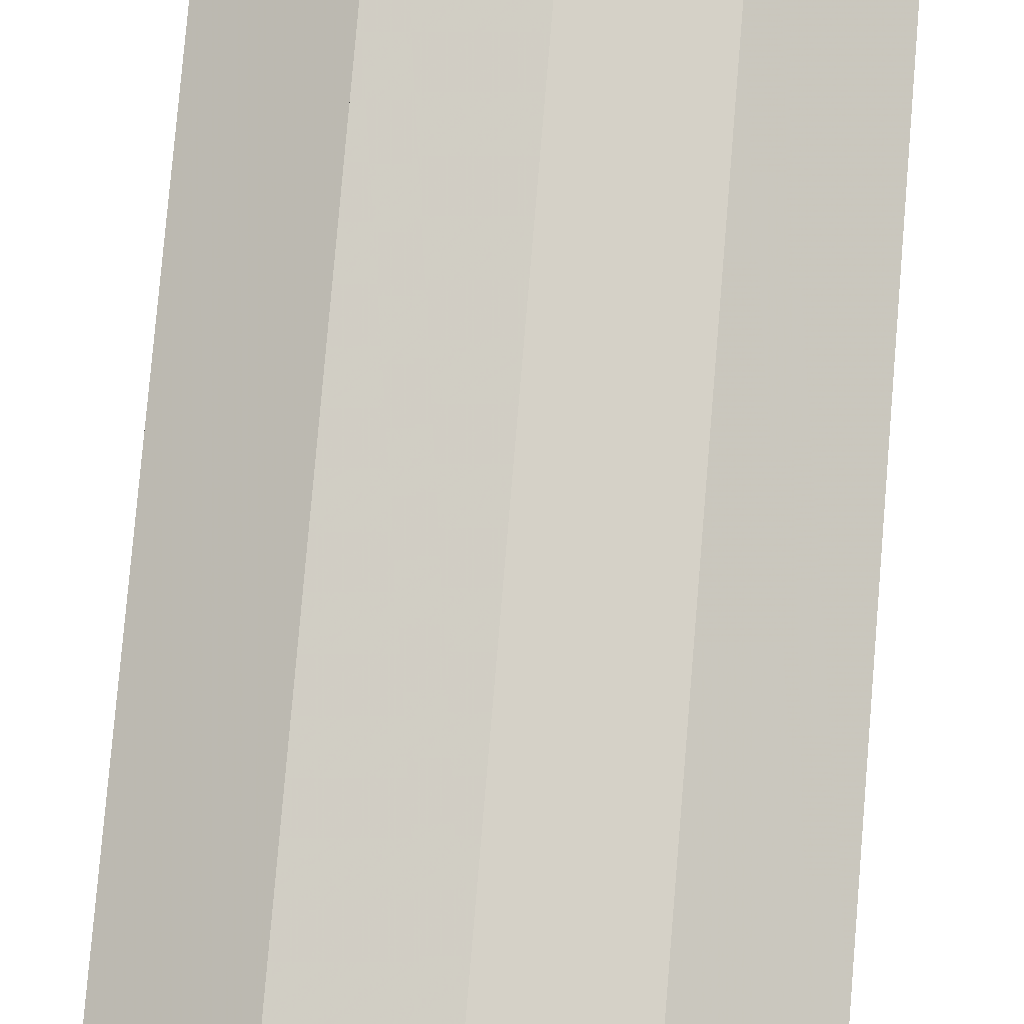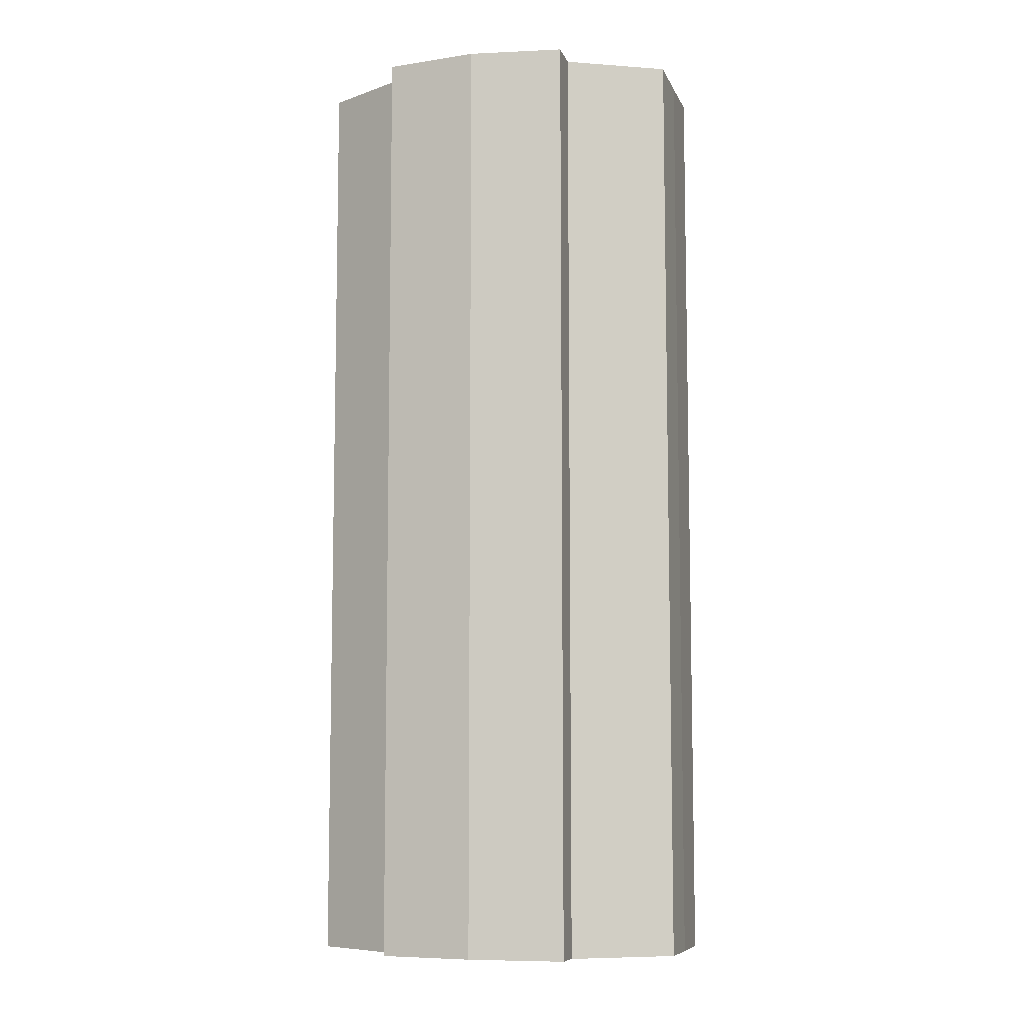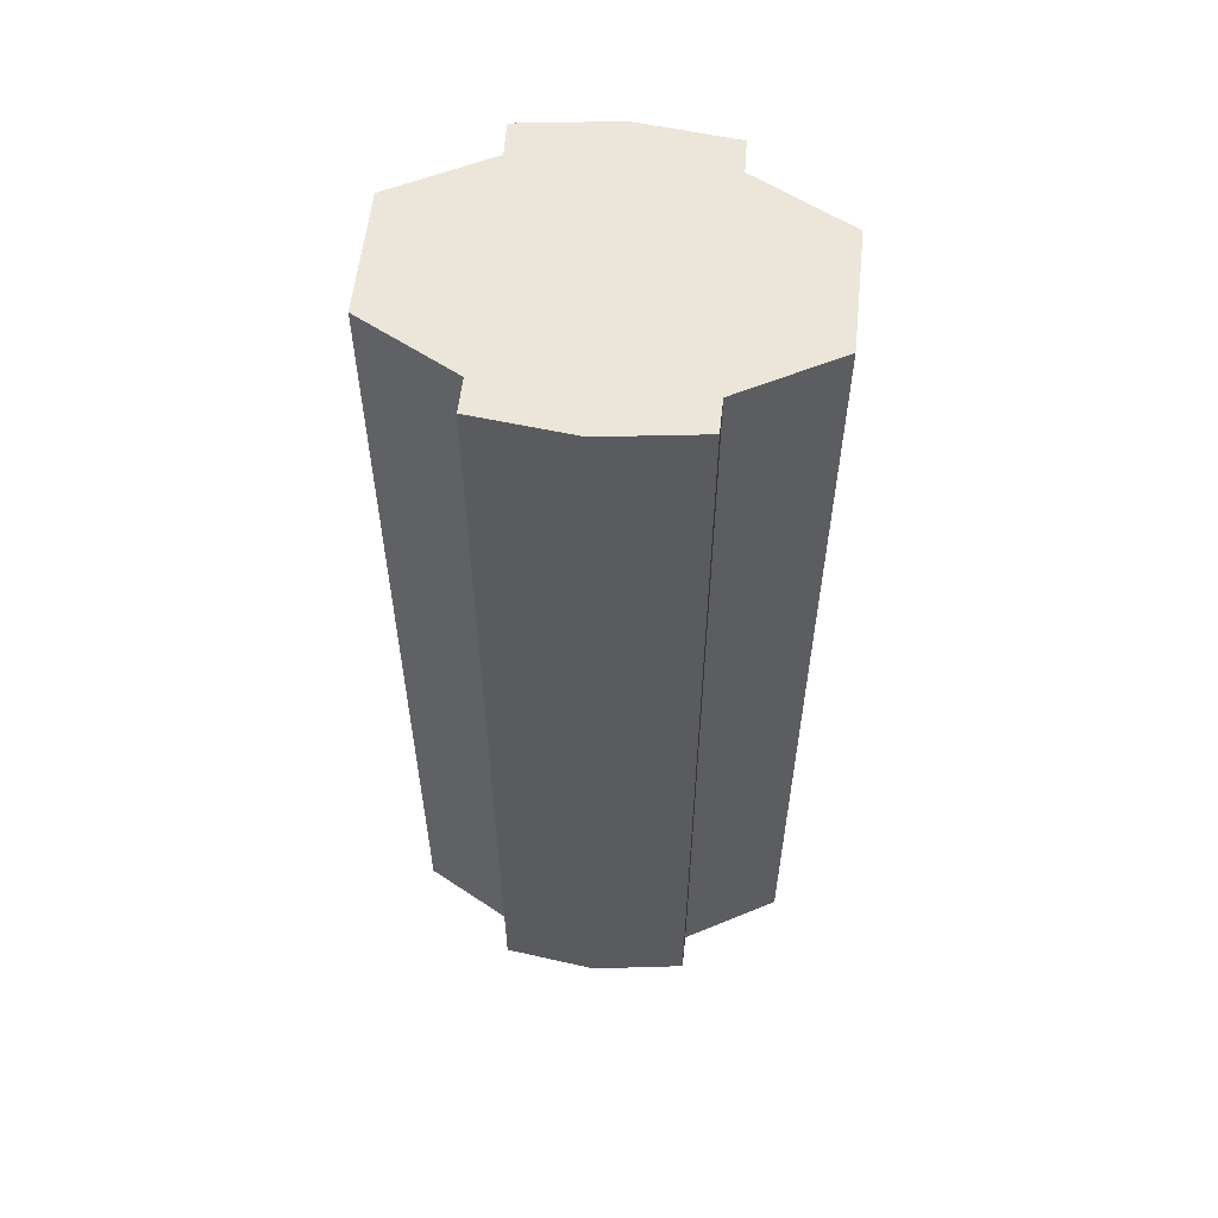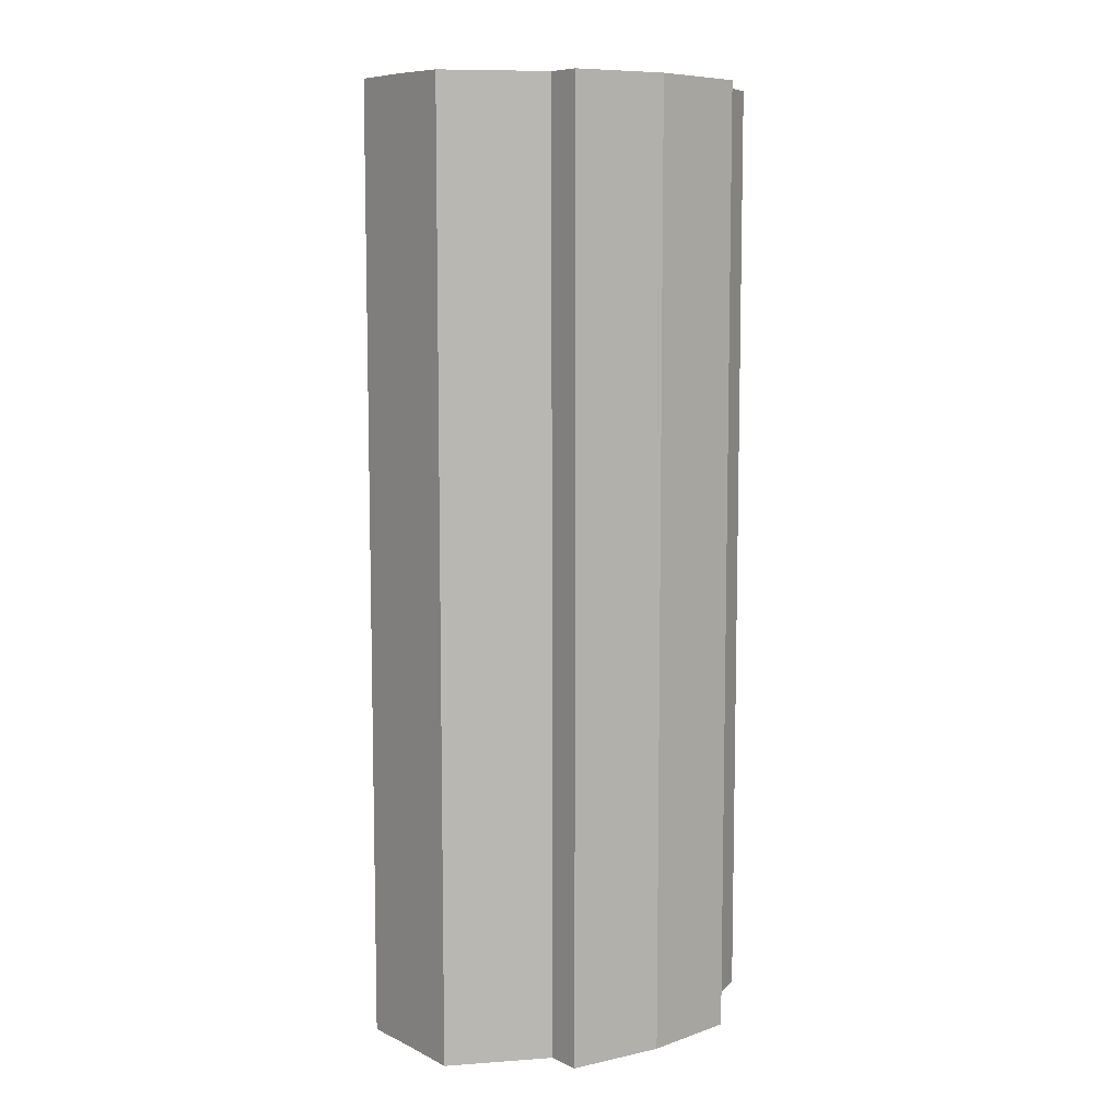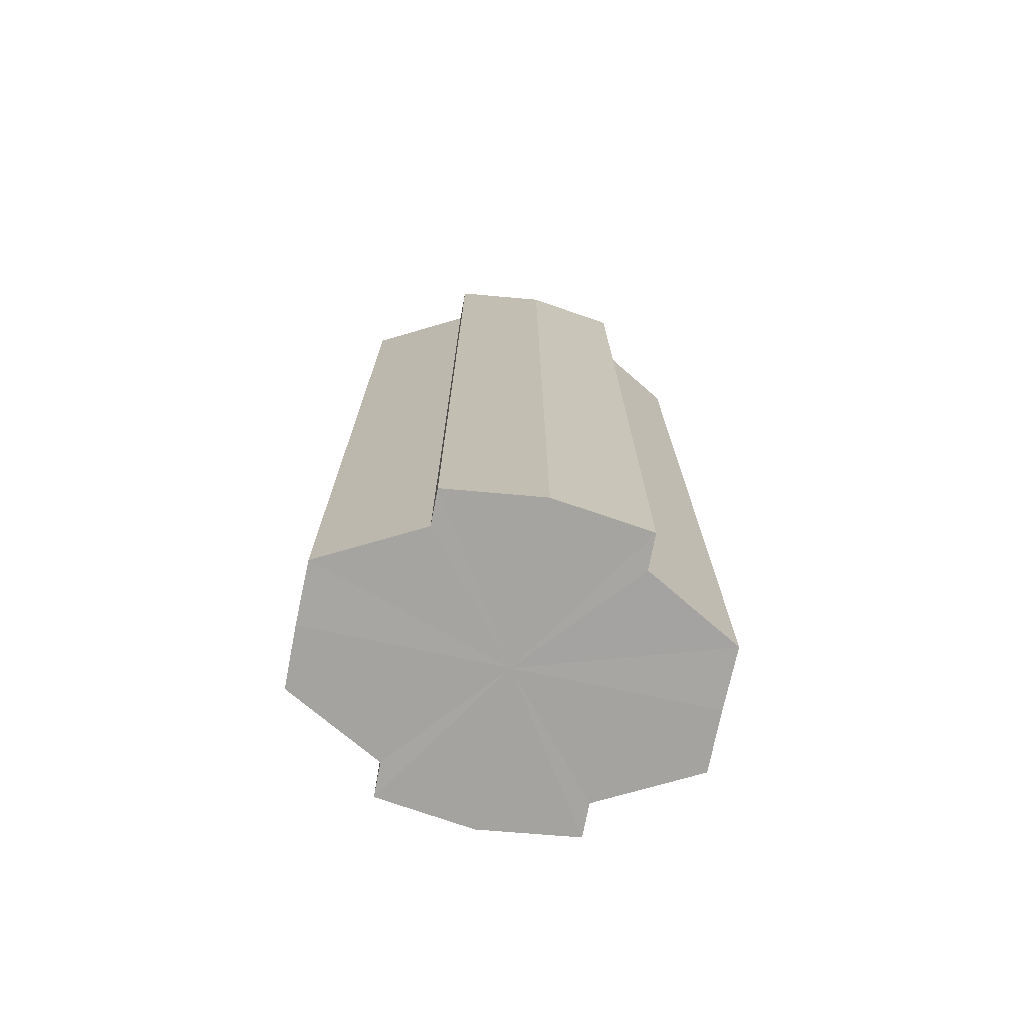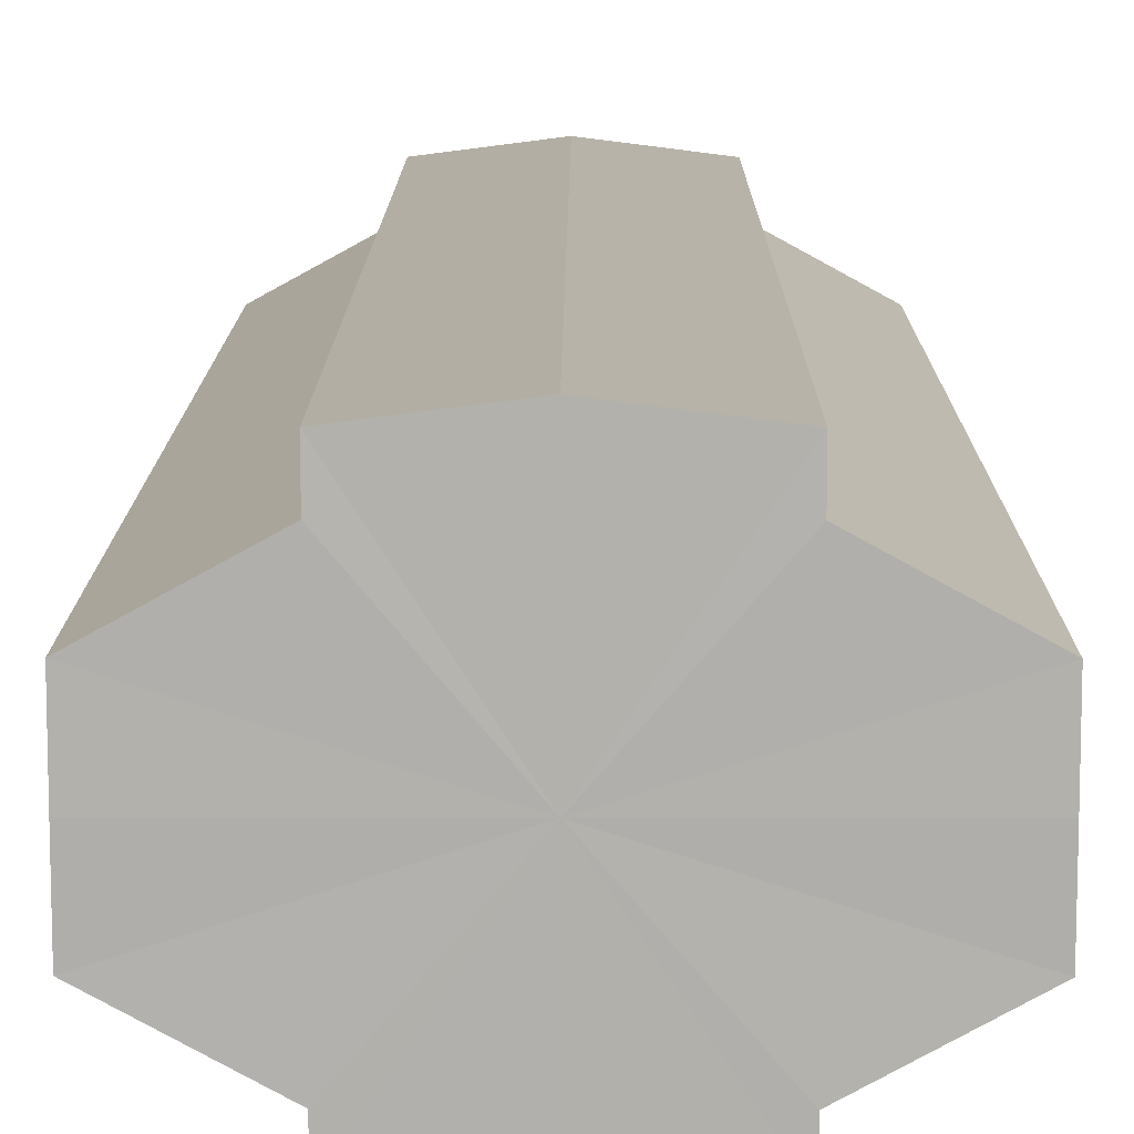
<metadata>
{"format":"obj","ext":"obj","renderer":"f3d","projection":"perspective","resolution":1024,"background":"white","views":[{"elev":79.5,"azim":4.8,"up":"+Z"},{"elev":-8.1,"azim":15.8,"up":"+Y"},{"elev":57.3,"azim":5.8,"up":"+Y"},{"elev":8.4,"azim":-37.6,"up":"+Y"},{"elev":-73.3,"azim":-12.1,"up":"+Y"},{"elev":11.3,"azim":-179.6,"up":"+Z"}]}
</metadata>
<code>
o 27966
v 2242 1900 7.267
v 2242 1900 7.26
v 2242 1900 7.267
v 2242 1900 7.255
v 2242 1900 7.26
v 2242 1900 7.251
v 2242 1900 7.255
v 2242 1900 7.273
v 2242 1900 7.273
v 2242 1900 7.279
v 2242 1900 7.279
v 2242 1900 7.282
v 2242 1900 7.282
v 2242 1900 7.279
v 2242 1900 7.279
v 2242 1900 7.273
v 2242 1900 7.273
v 2242 1900 7.267
v 2242 1900 7.267
v 2242 1900 7.26
v 2242 1900 7.26
v 2242 1900 7.255
v 2242 1900 7.255
v 2242 1900 7.251
v 2242 1900 7.251
v 2242 1900 7.267
v 2242 1900 7.255
v 2242 1900 7.25
v 2242 1900 7.26
v 2242 1900 7.267
v 2242 1900 7.273
v 2242 1900 7.279
v 2242 1900 7.251
v 2242 1900 7.25
v 2242 1900 7.251
v 2242 1900 7.255
v 2242 1900 7.251
v 2242 1900 7.25
v 2242 1900 7.26
v 2242 1900 7.251
v 2242 1900 7.25
v 2242 1900 7.251
v 2242 1900 7.25
v 2242 1900 7.267
v 2242 1900 7.273
v 2242 1900 7.279
v 2242 1900 7.282
v 2242 1900 7.284
v 2242 1900 7.282
v 2242 1900 7.279
v 2242 1900 7.282
v 2242 1900 7.273
v 2242 1900 7.279
v 2242 1900 7.284
v 2242 1900 7.282
v 2242 1900 7.267
v 2242 1900 7.273
v 2242 1900 7.282
v 2242 1900 7.284
v 2242 1900 7.26
v 2242 1900 7.267
v 2242 1900 7.282
v 2242 1900 7.284
v 2242 1900 7.282
v 2242 1900 7.284
v 2242 1900 7.255
v 2242 1900 7.26
v 2242 1900 7.251
v 2242 1900 7.255
v 2242 1900 7.251
v 2242 1900 7.255
v 2242 1900 7.26
v 2242 1900 7.255
v 2242 1900 7.267
v 2242 1900 7.26
v 2242 1900 7.273
v 2242 1900 7.267
v 2242 1900 7.279
v 2242 1900 7.273
v 2242 1900 7.282
v 2242 1900 7.279
v 2242 1900 7.267
v 2242 1900 7.267
v 2242 1900 7.26
v 2242 1900 7.273
v 2242 1900 7.255
v 2242 1900 7.279
v 2242 1900 7.251
v 2242 1900 7.282
v 2242 1900 7.25
v 2242 1900 7.284
v 2242 1900 7.251
v 2242 1900 7.282
v 2242 1900 7.255
v 2242 1900 7.279
v 2242 1900 7.26
v 2242 1900 7.273
v 2242 1900 7.267
f 1 2 3
f 2 4 5
f 4 6 7
f 8 1 9
f 10 8 11
f 12 10 13
f 13 14 15
f 15 16 17
f 17 18 19
f 19 20 21
f 21 22 23
f 23 24 25
f 26 24 27
f 26 28 24
f 26 27 29
f 26 29 30
f 26 30 31
f 26 31 32
f 26 33 28
f 34 33 35
f 26 36 33
f 37 38 34
f 26 39 36
f 40 41 37
f 41 42 43
f 26 44 39
f 26 45 44
f 26 46 45
f 26 47 46
f 26 48 47
f 26 49 48
f 26 32 49
f 50 47 51
f 52 53 50
f 54 49 55
f 56 57 52
f 58 59 54
f 60 61 56
f 62 63 58
f 63 64 65
f 66 67 60
f 68 69 66
f 70 71 68
f 71 72 73
f 72 74 75
f 74 76 77
f 76 78 79
f 78 80 81
f 82 83 84
f 82 85 83
f 82 84 86
f 82 87 85
f 82 86 88
f 82 89 87
f 82 88 90
f 82 91 89
f 82 90 92
f 82 93 91
f 82 92 94
f 82 95 93
f 82 94 96
f 82 97 95
f 82 96 98
f 82 98 97

</code>
